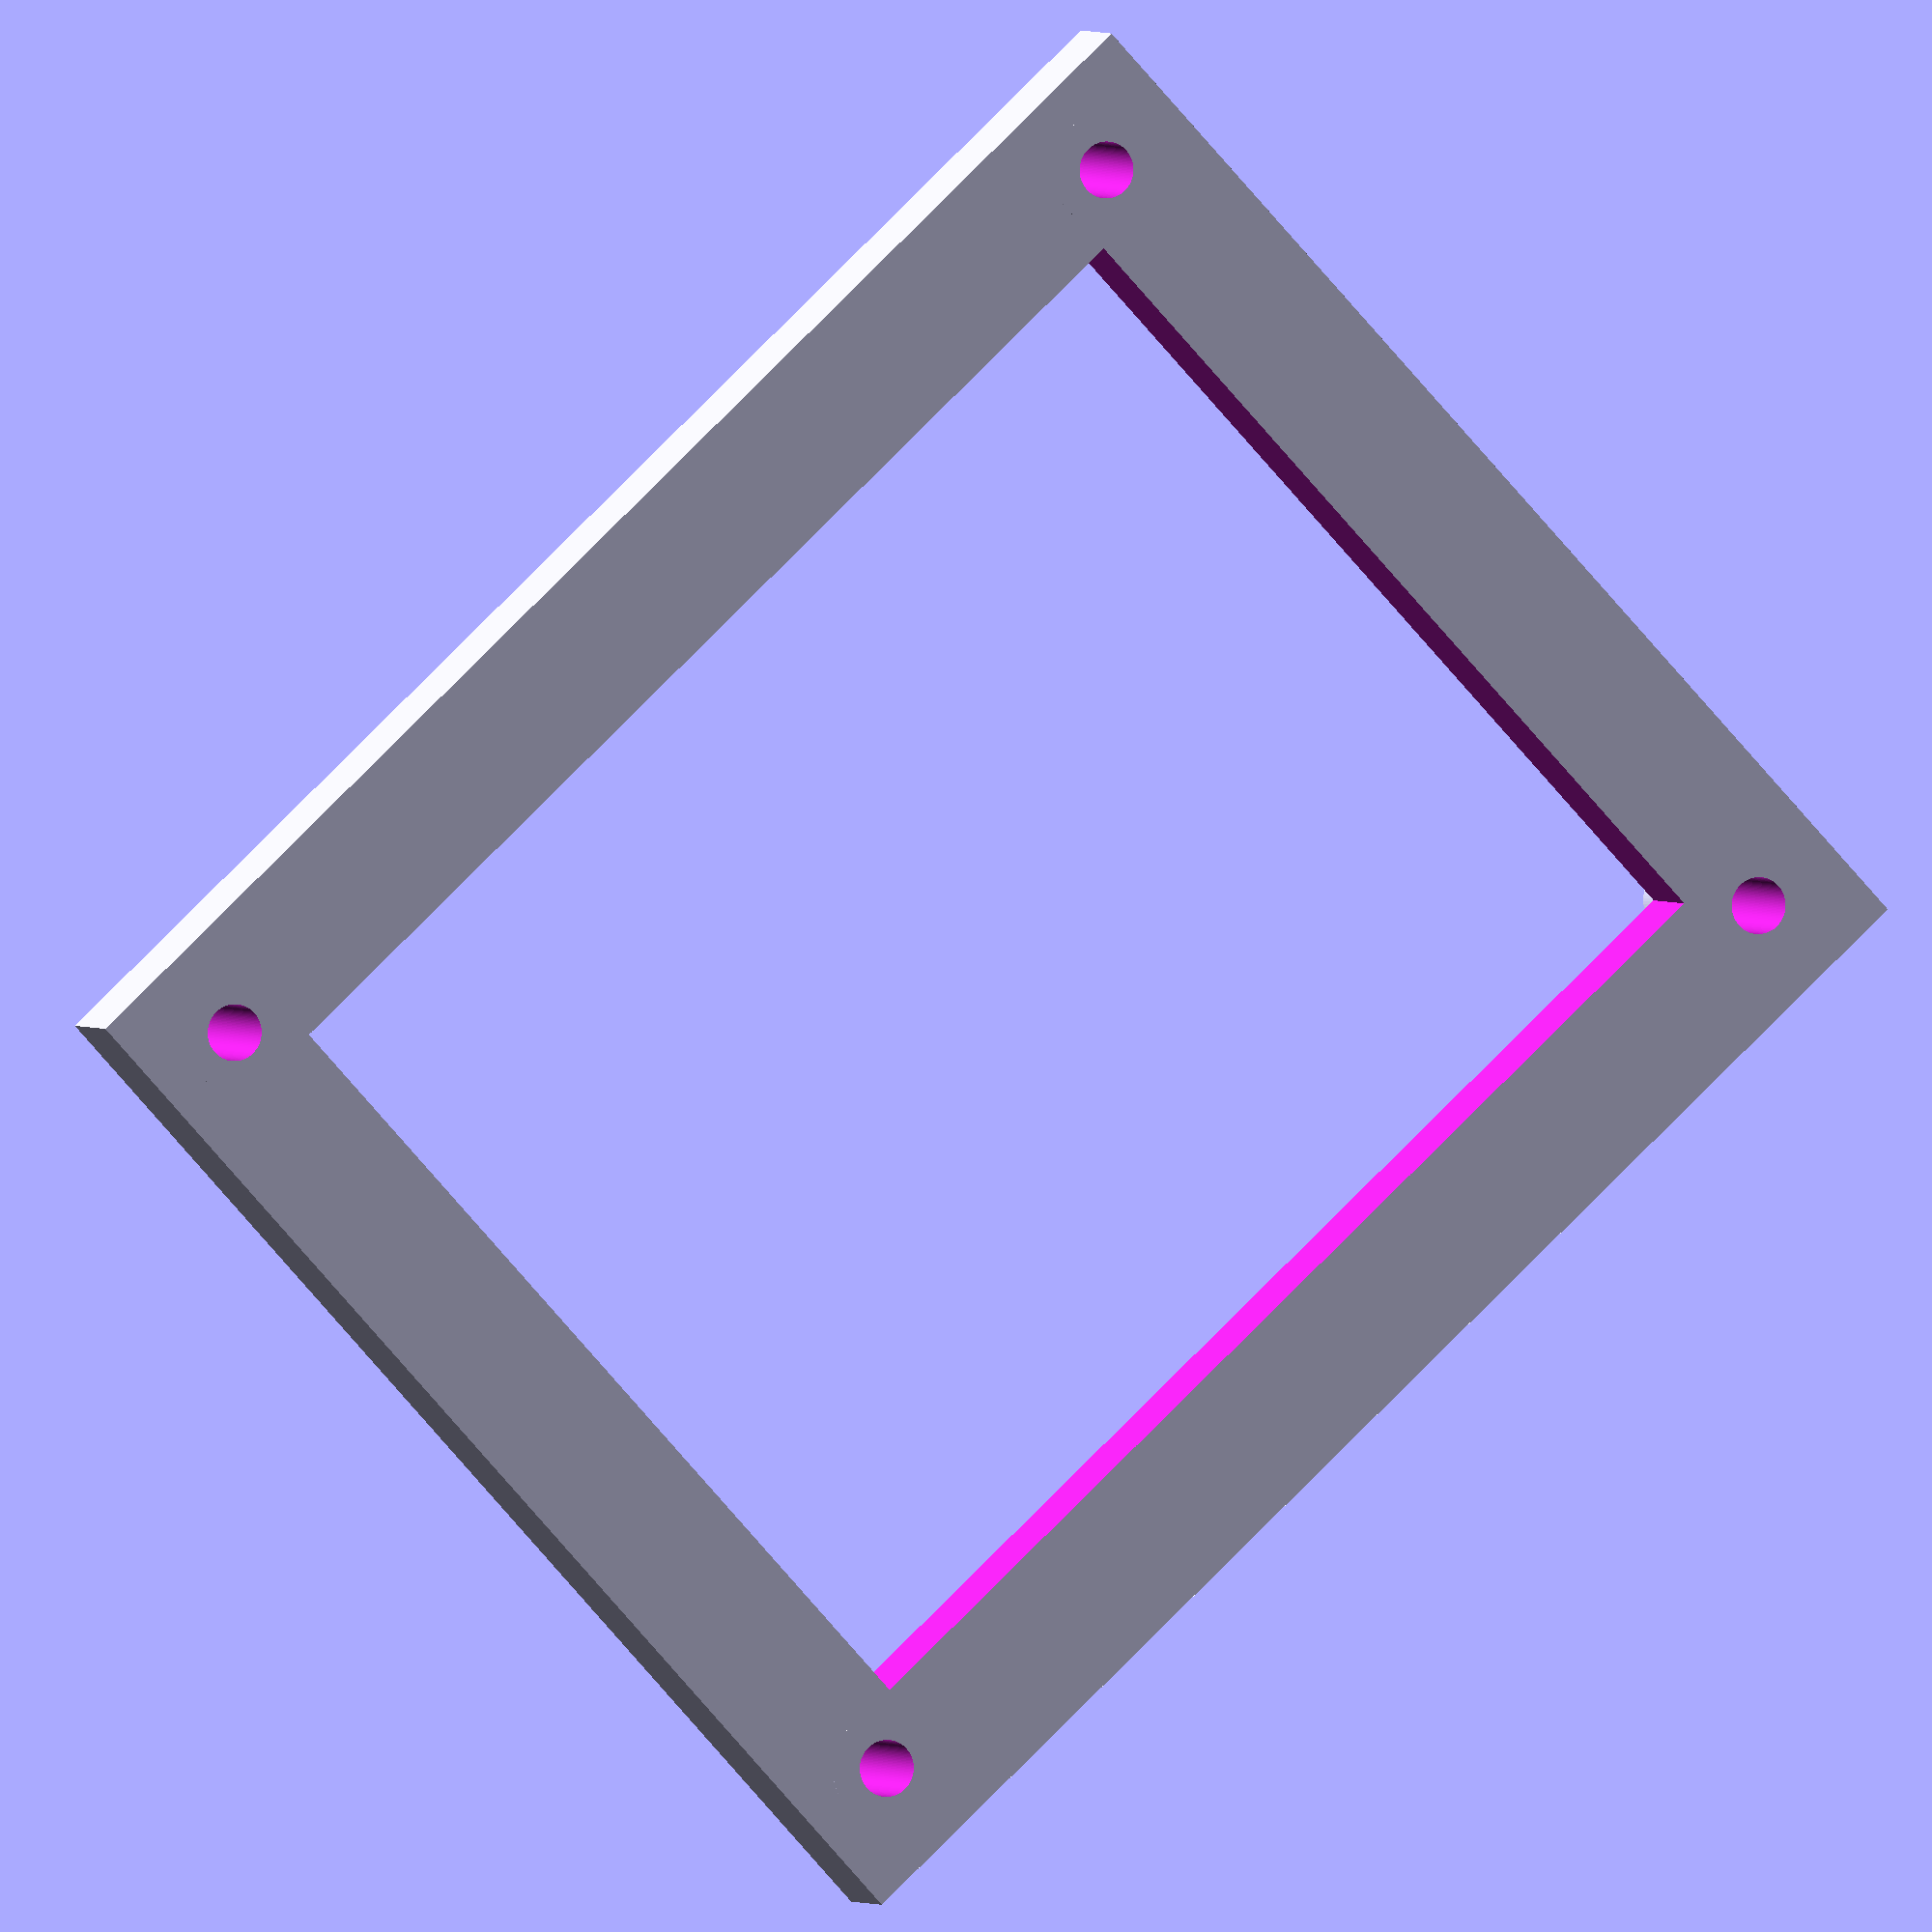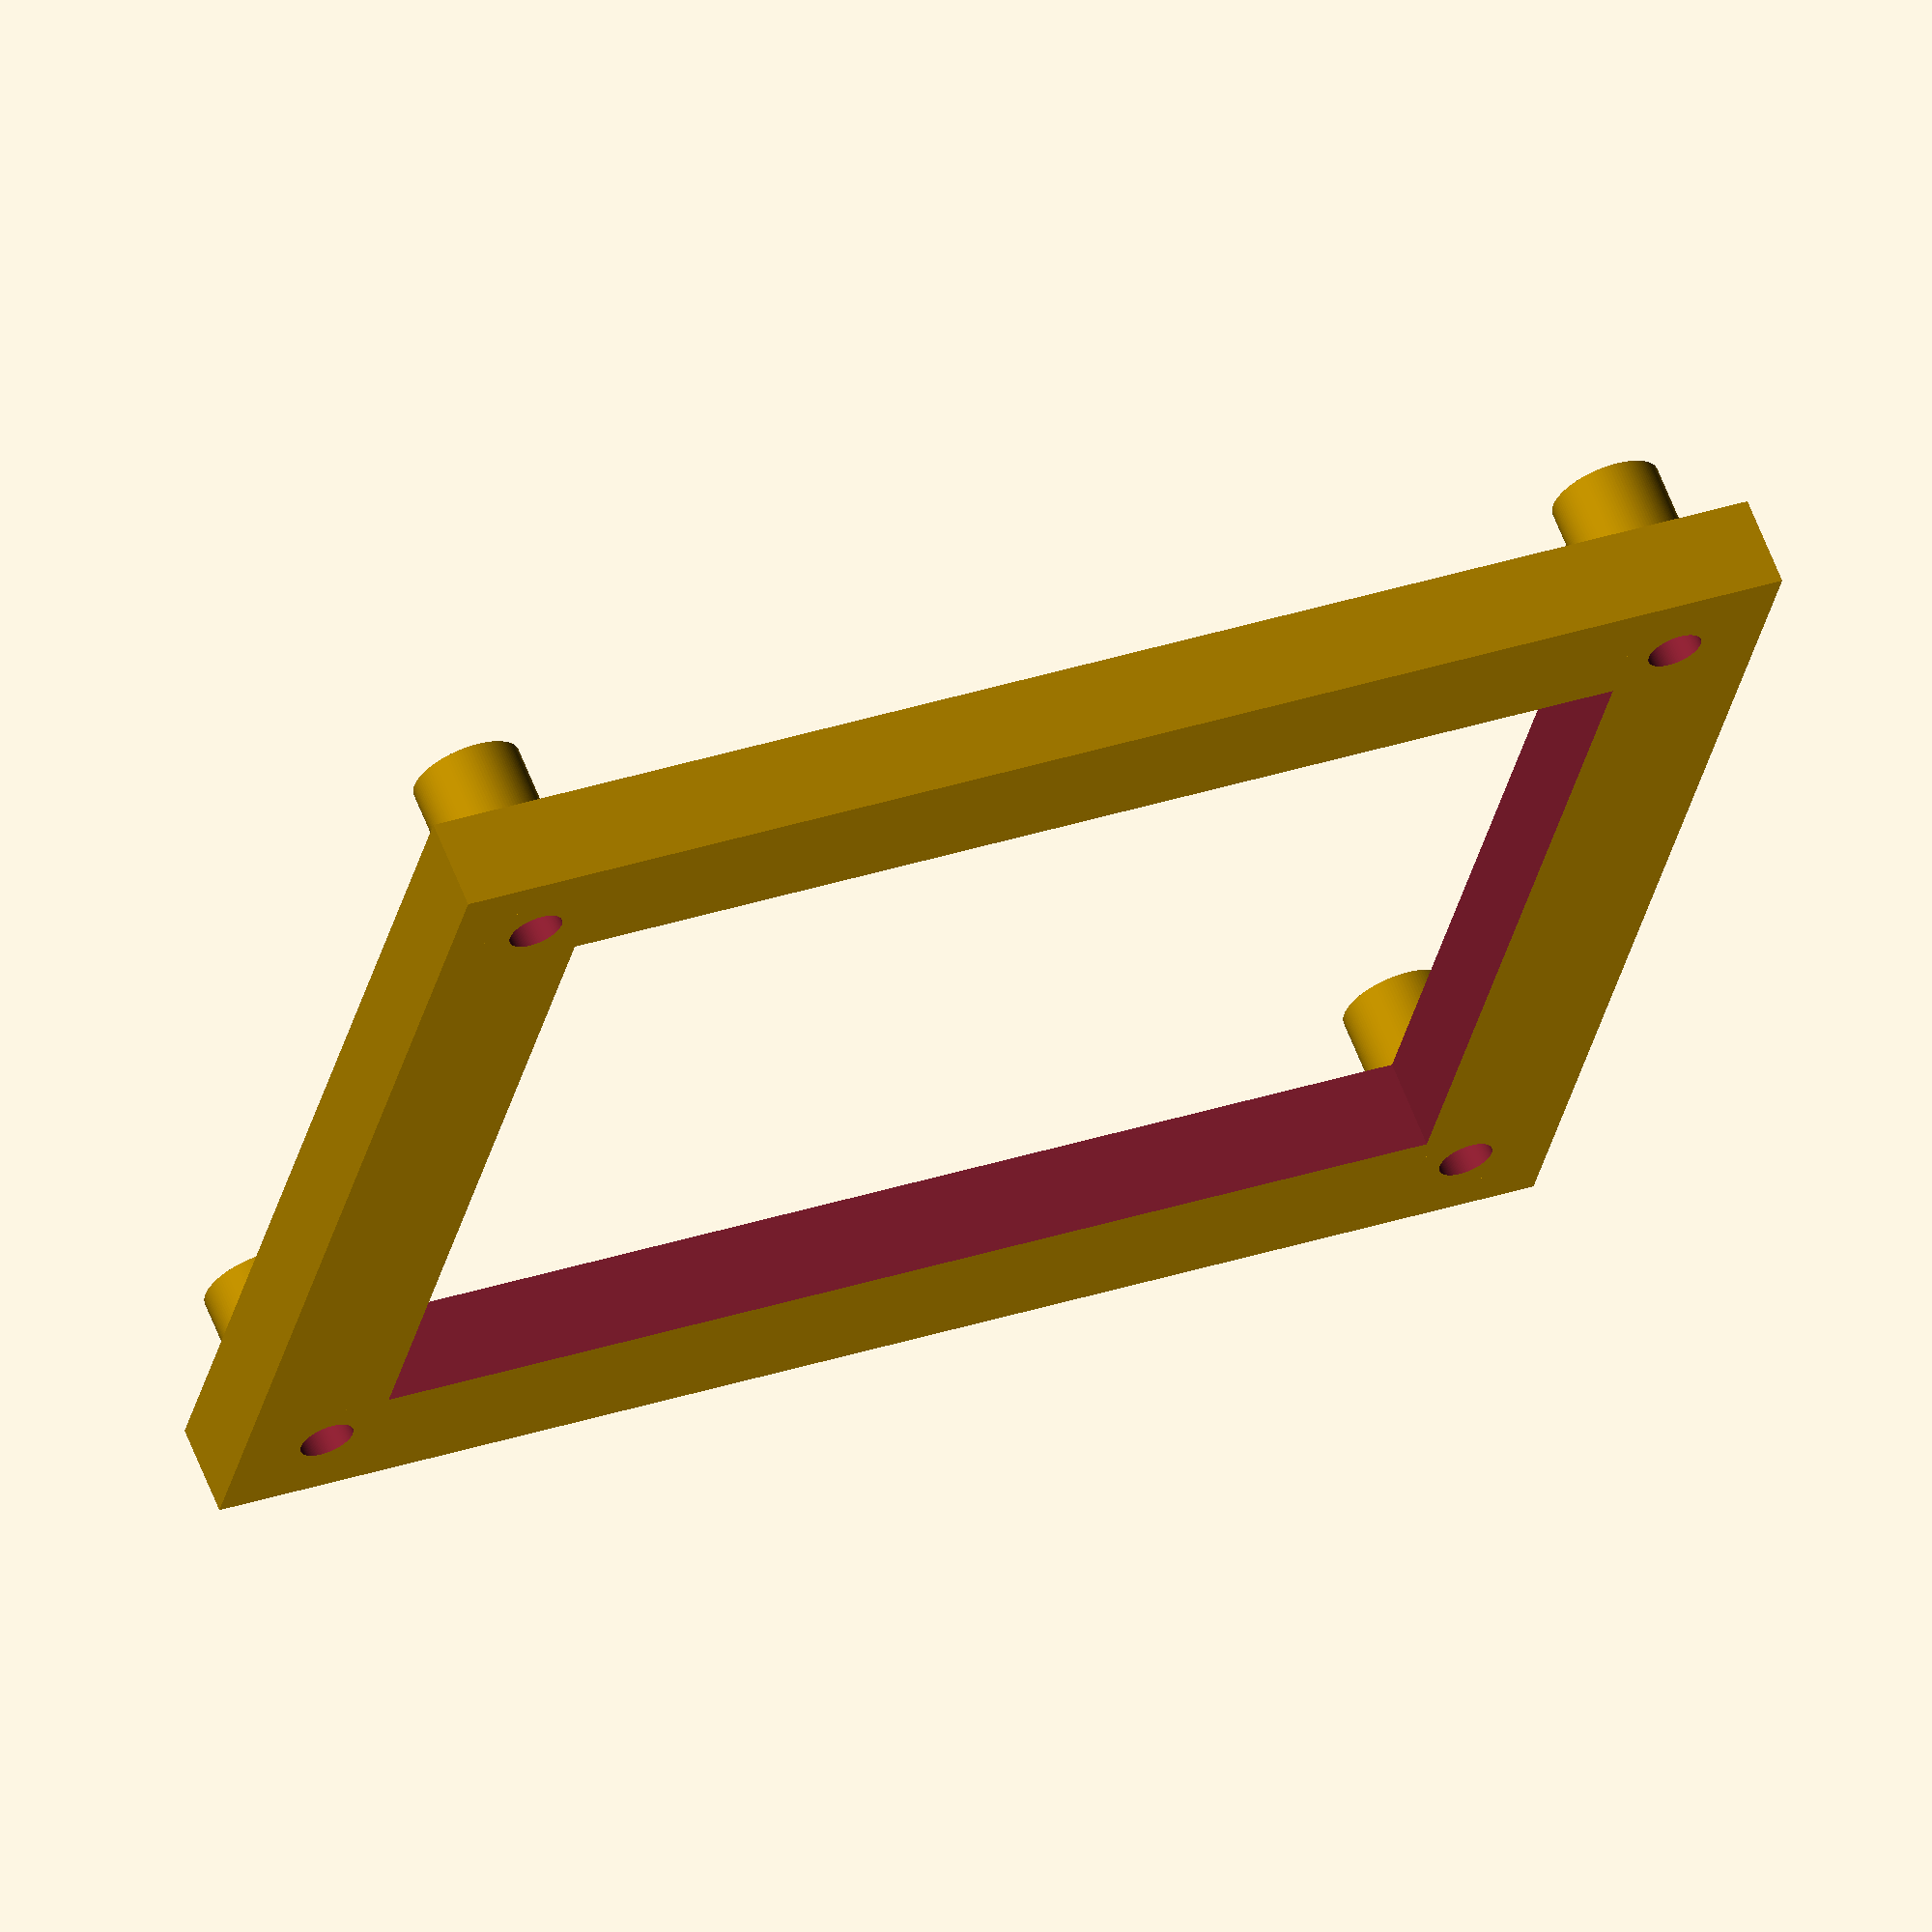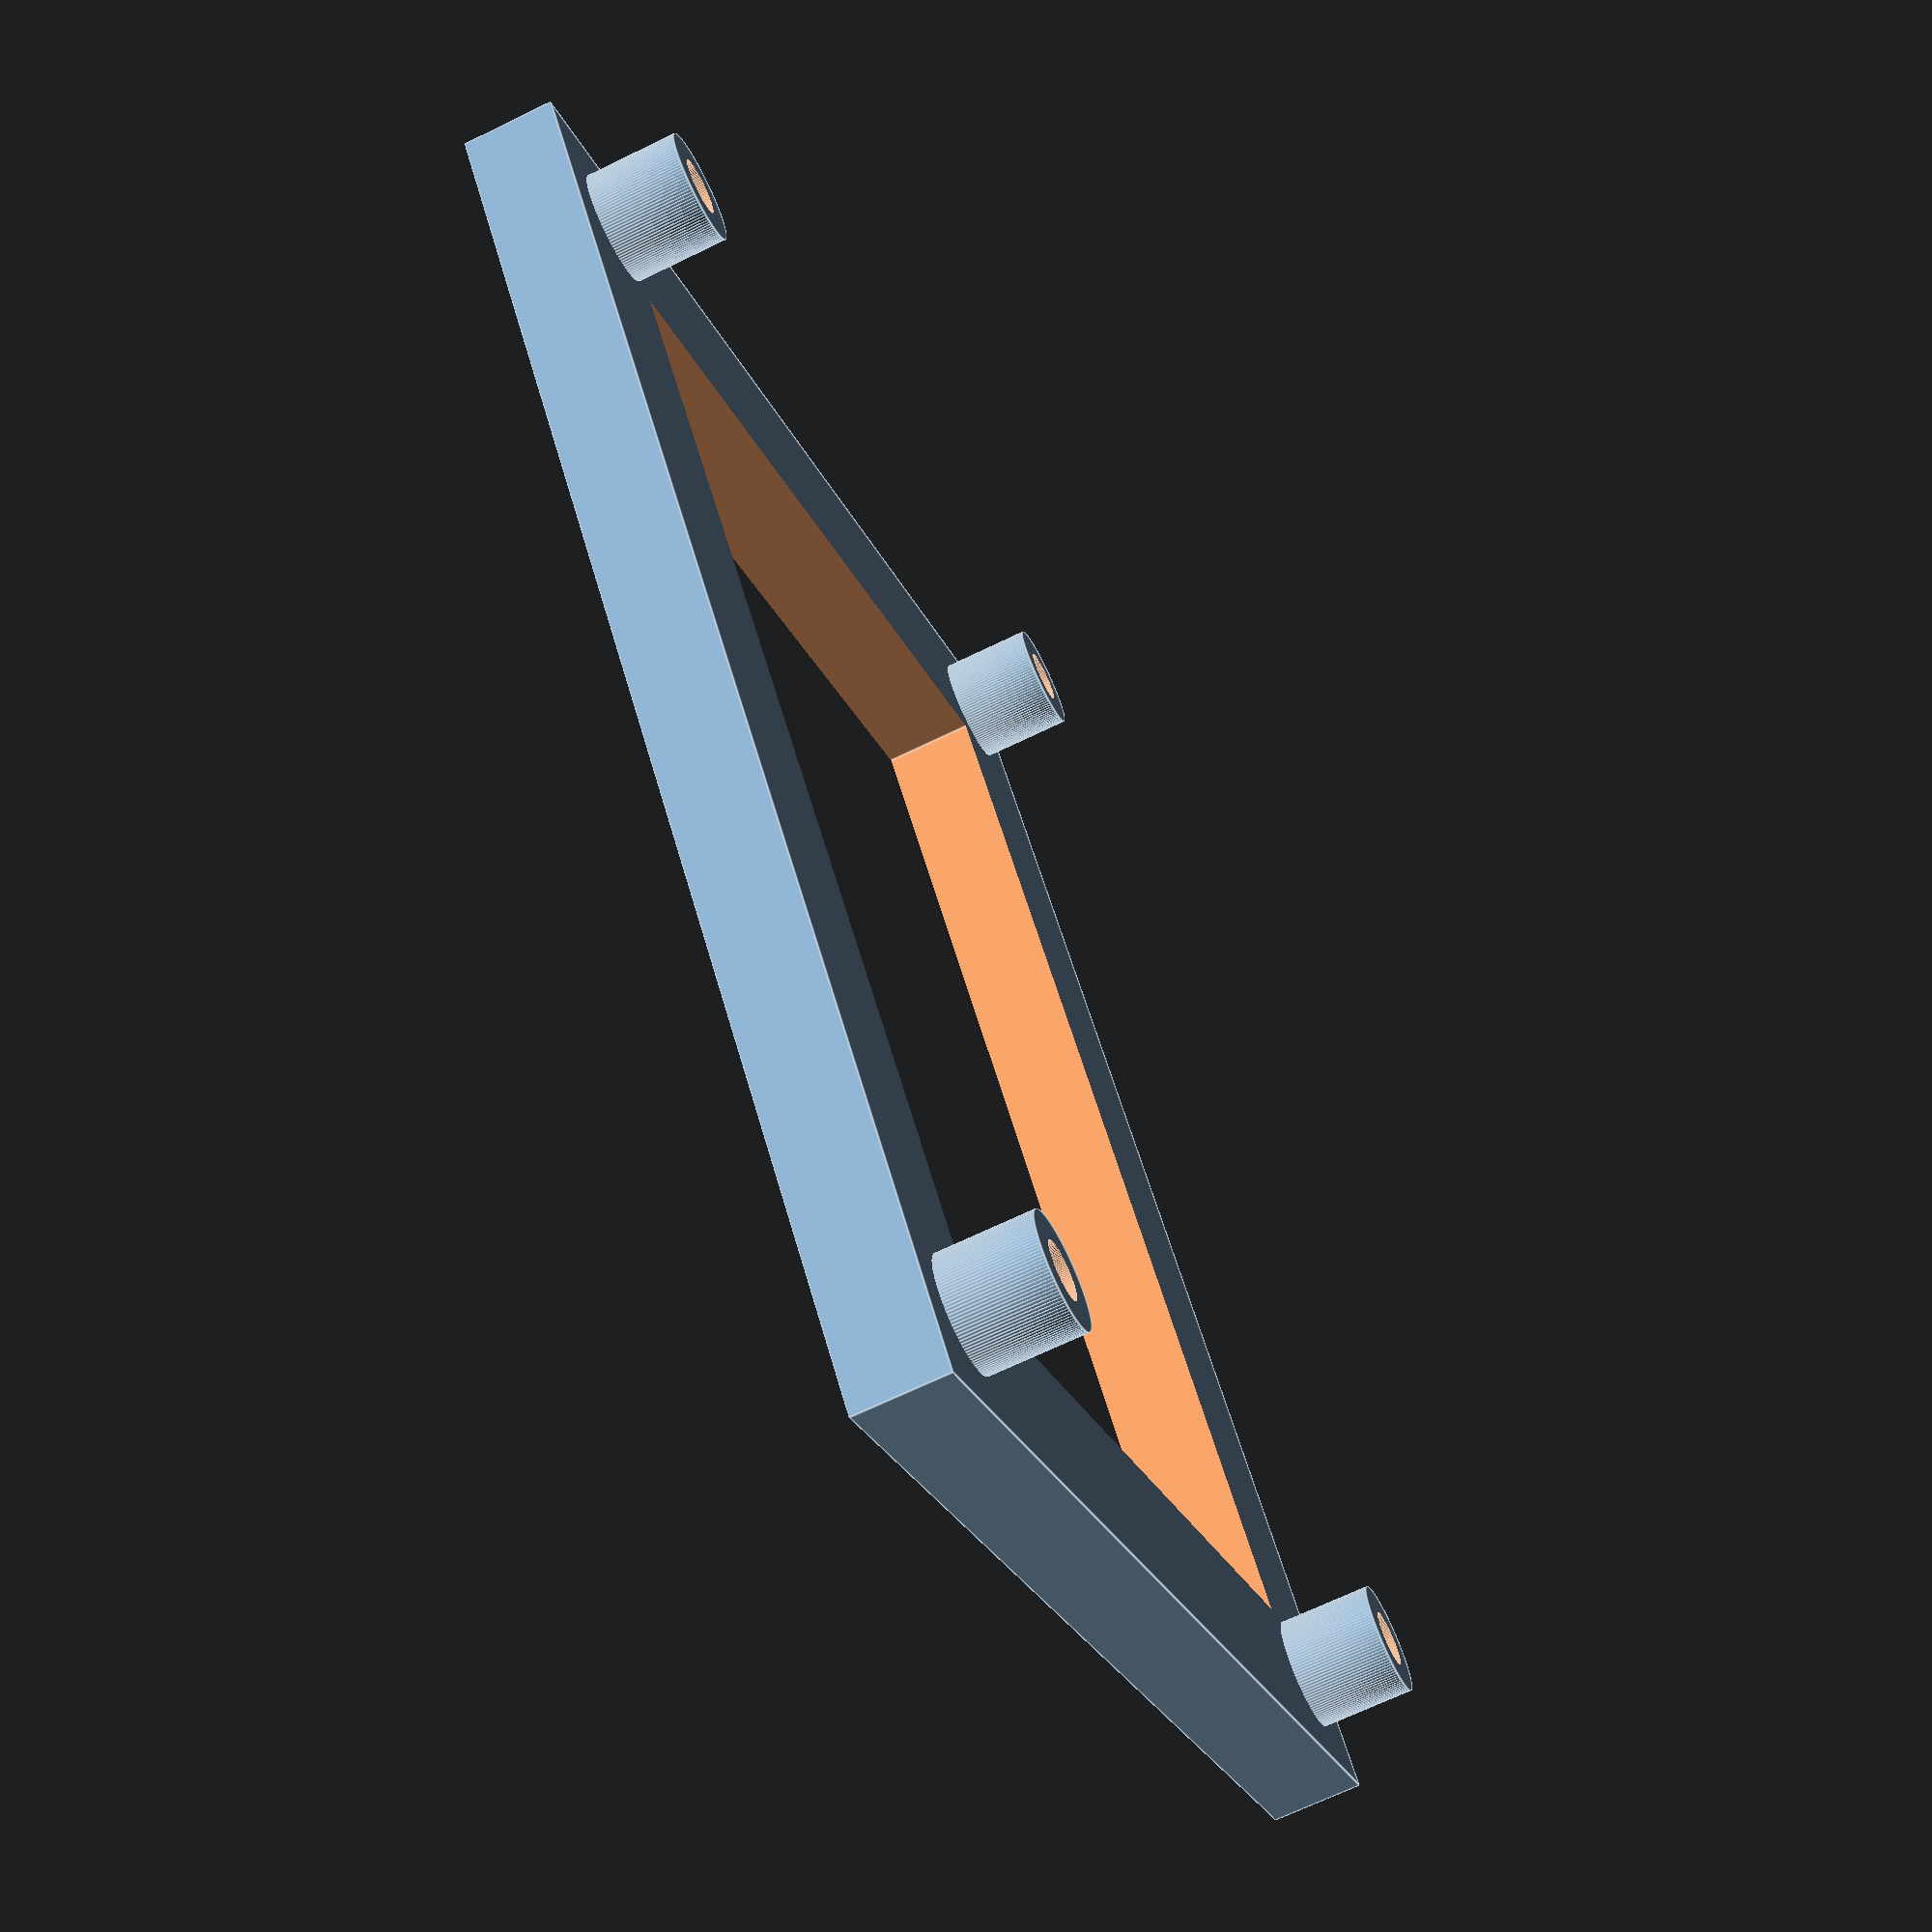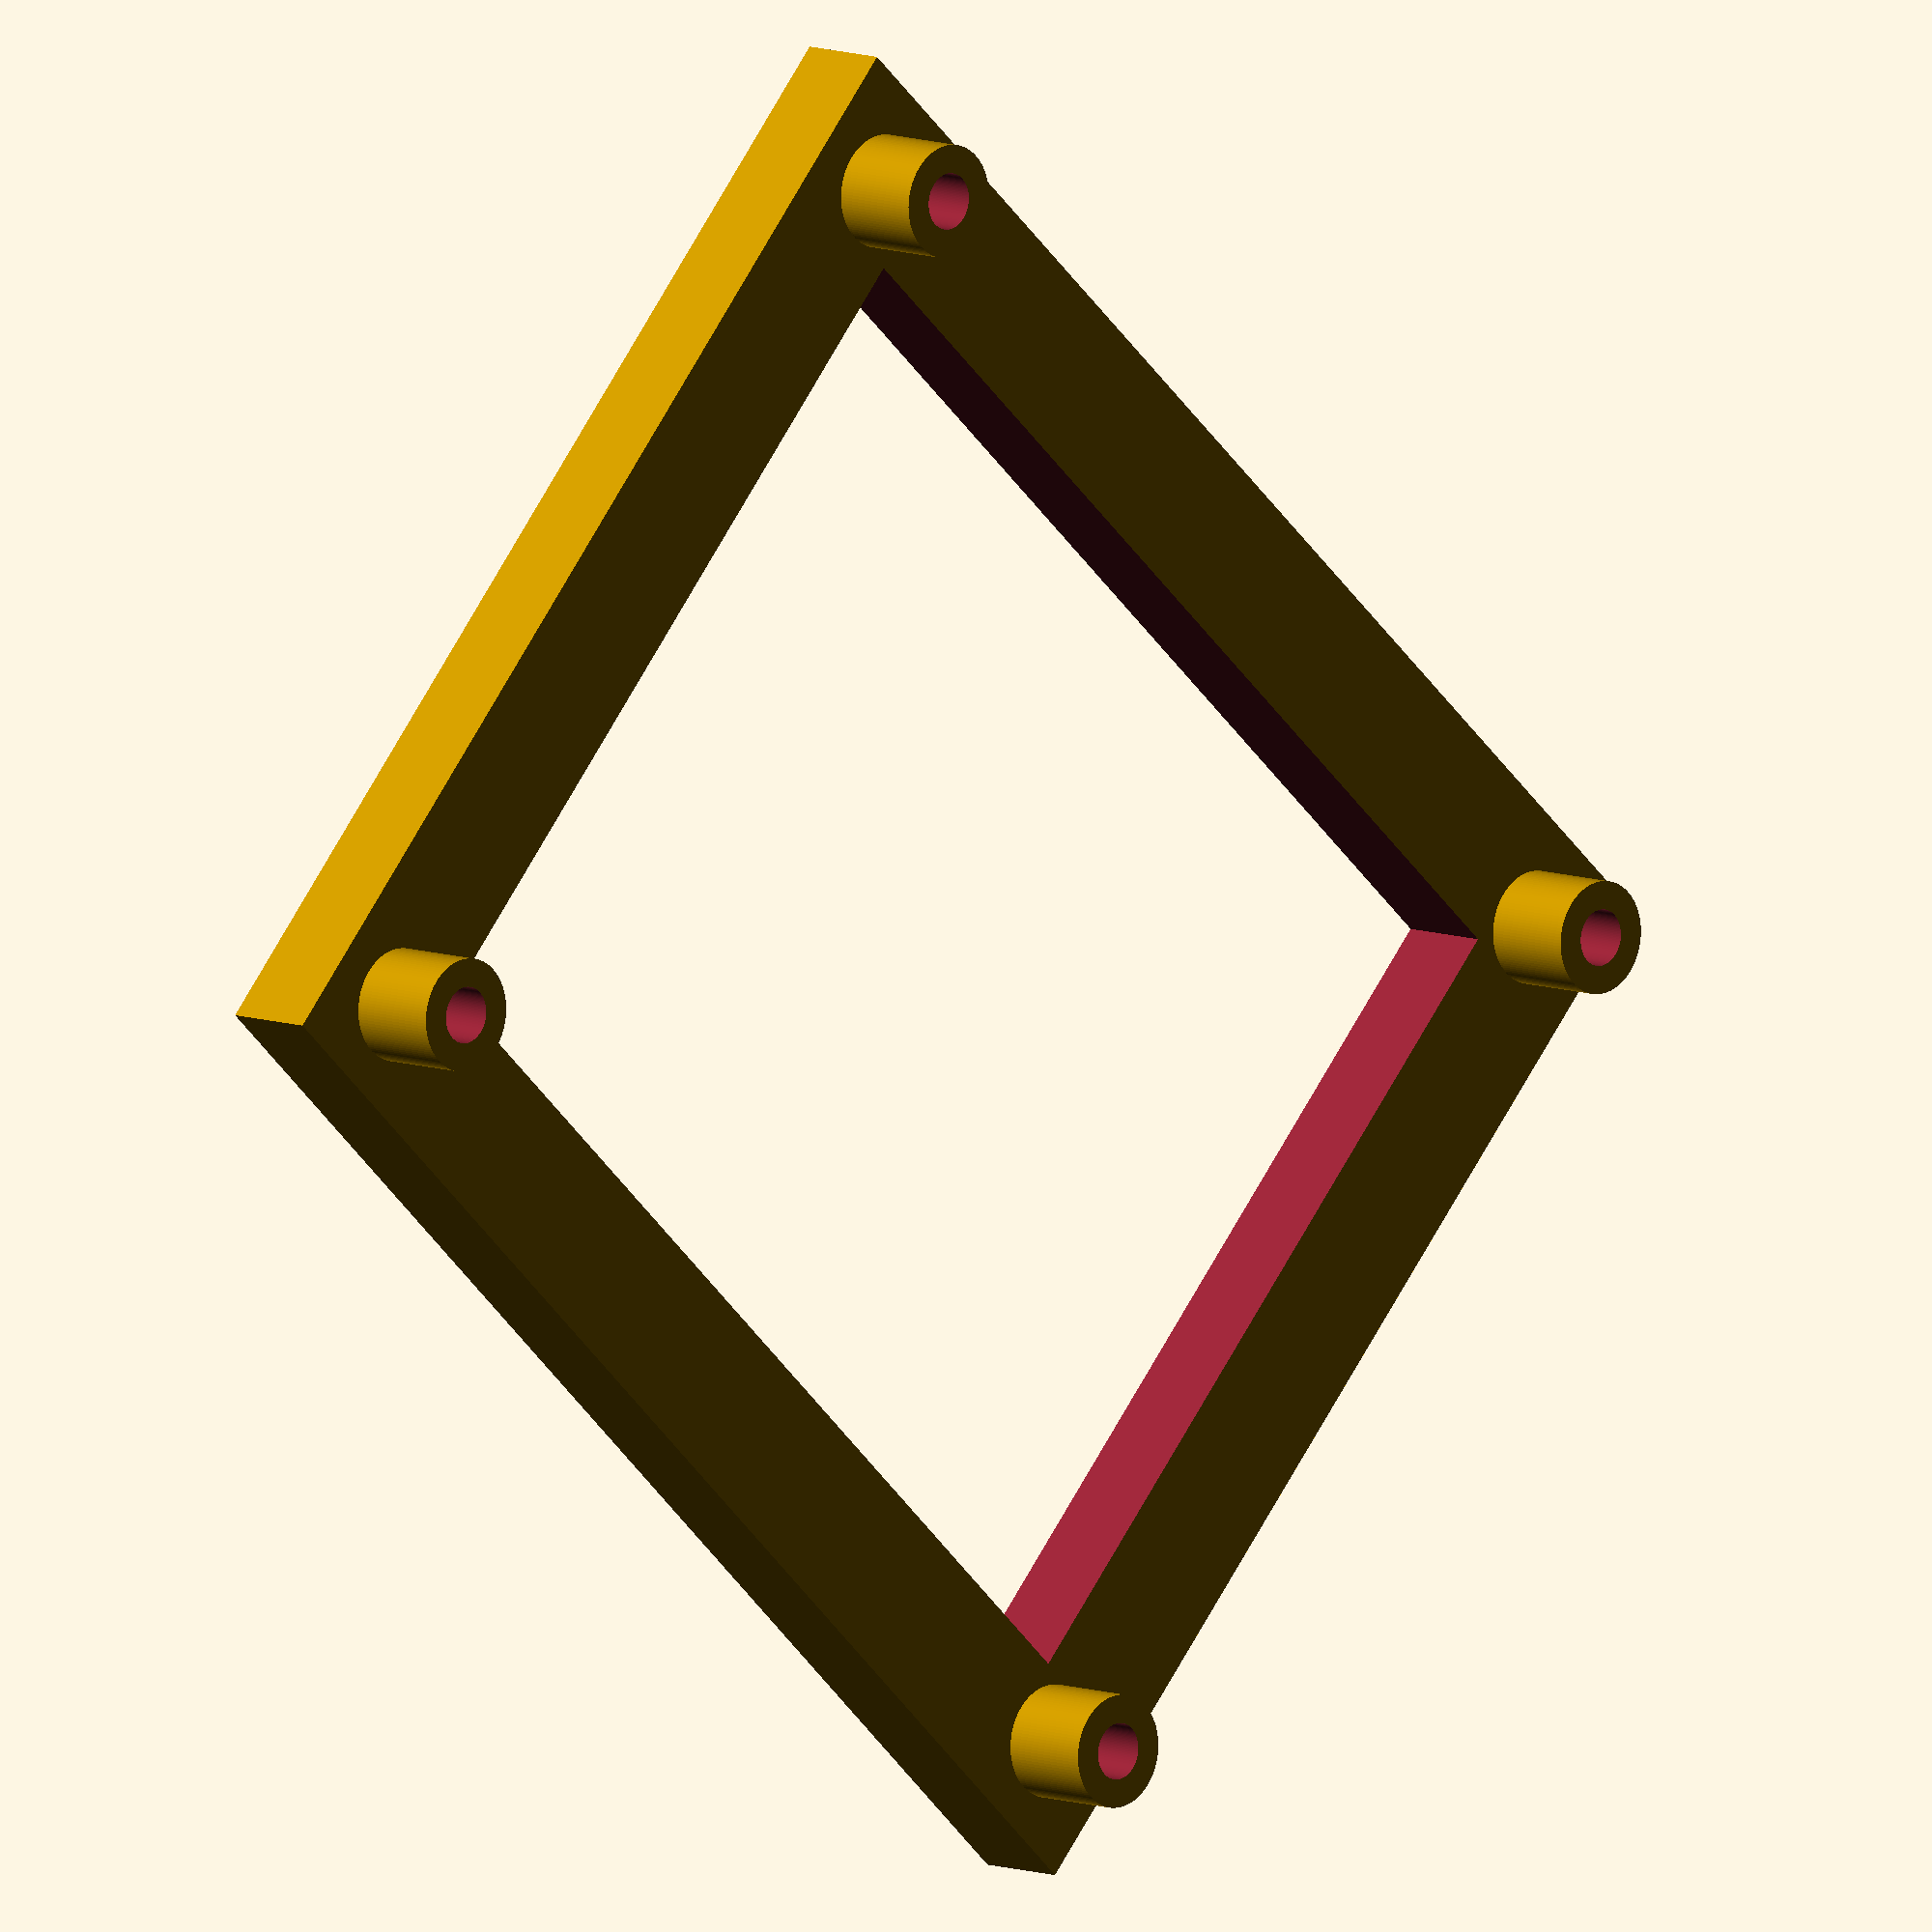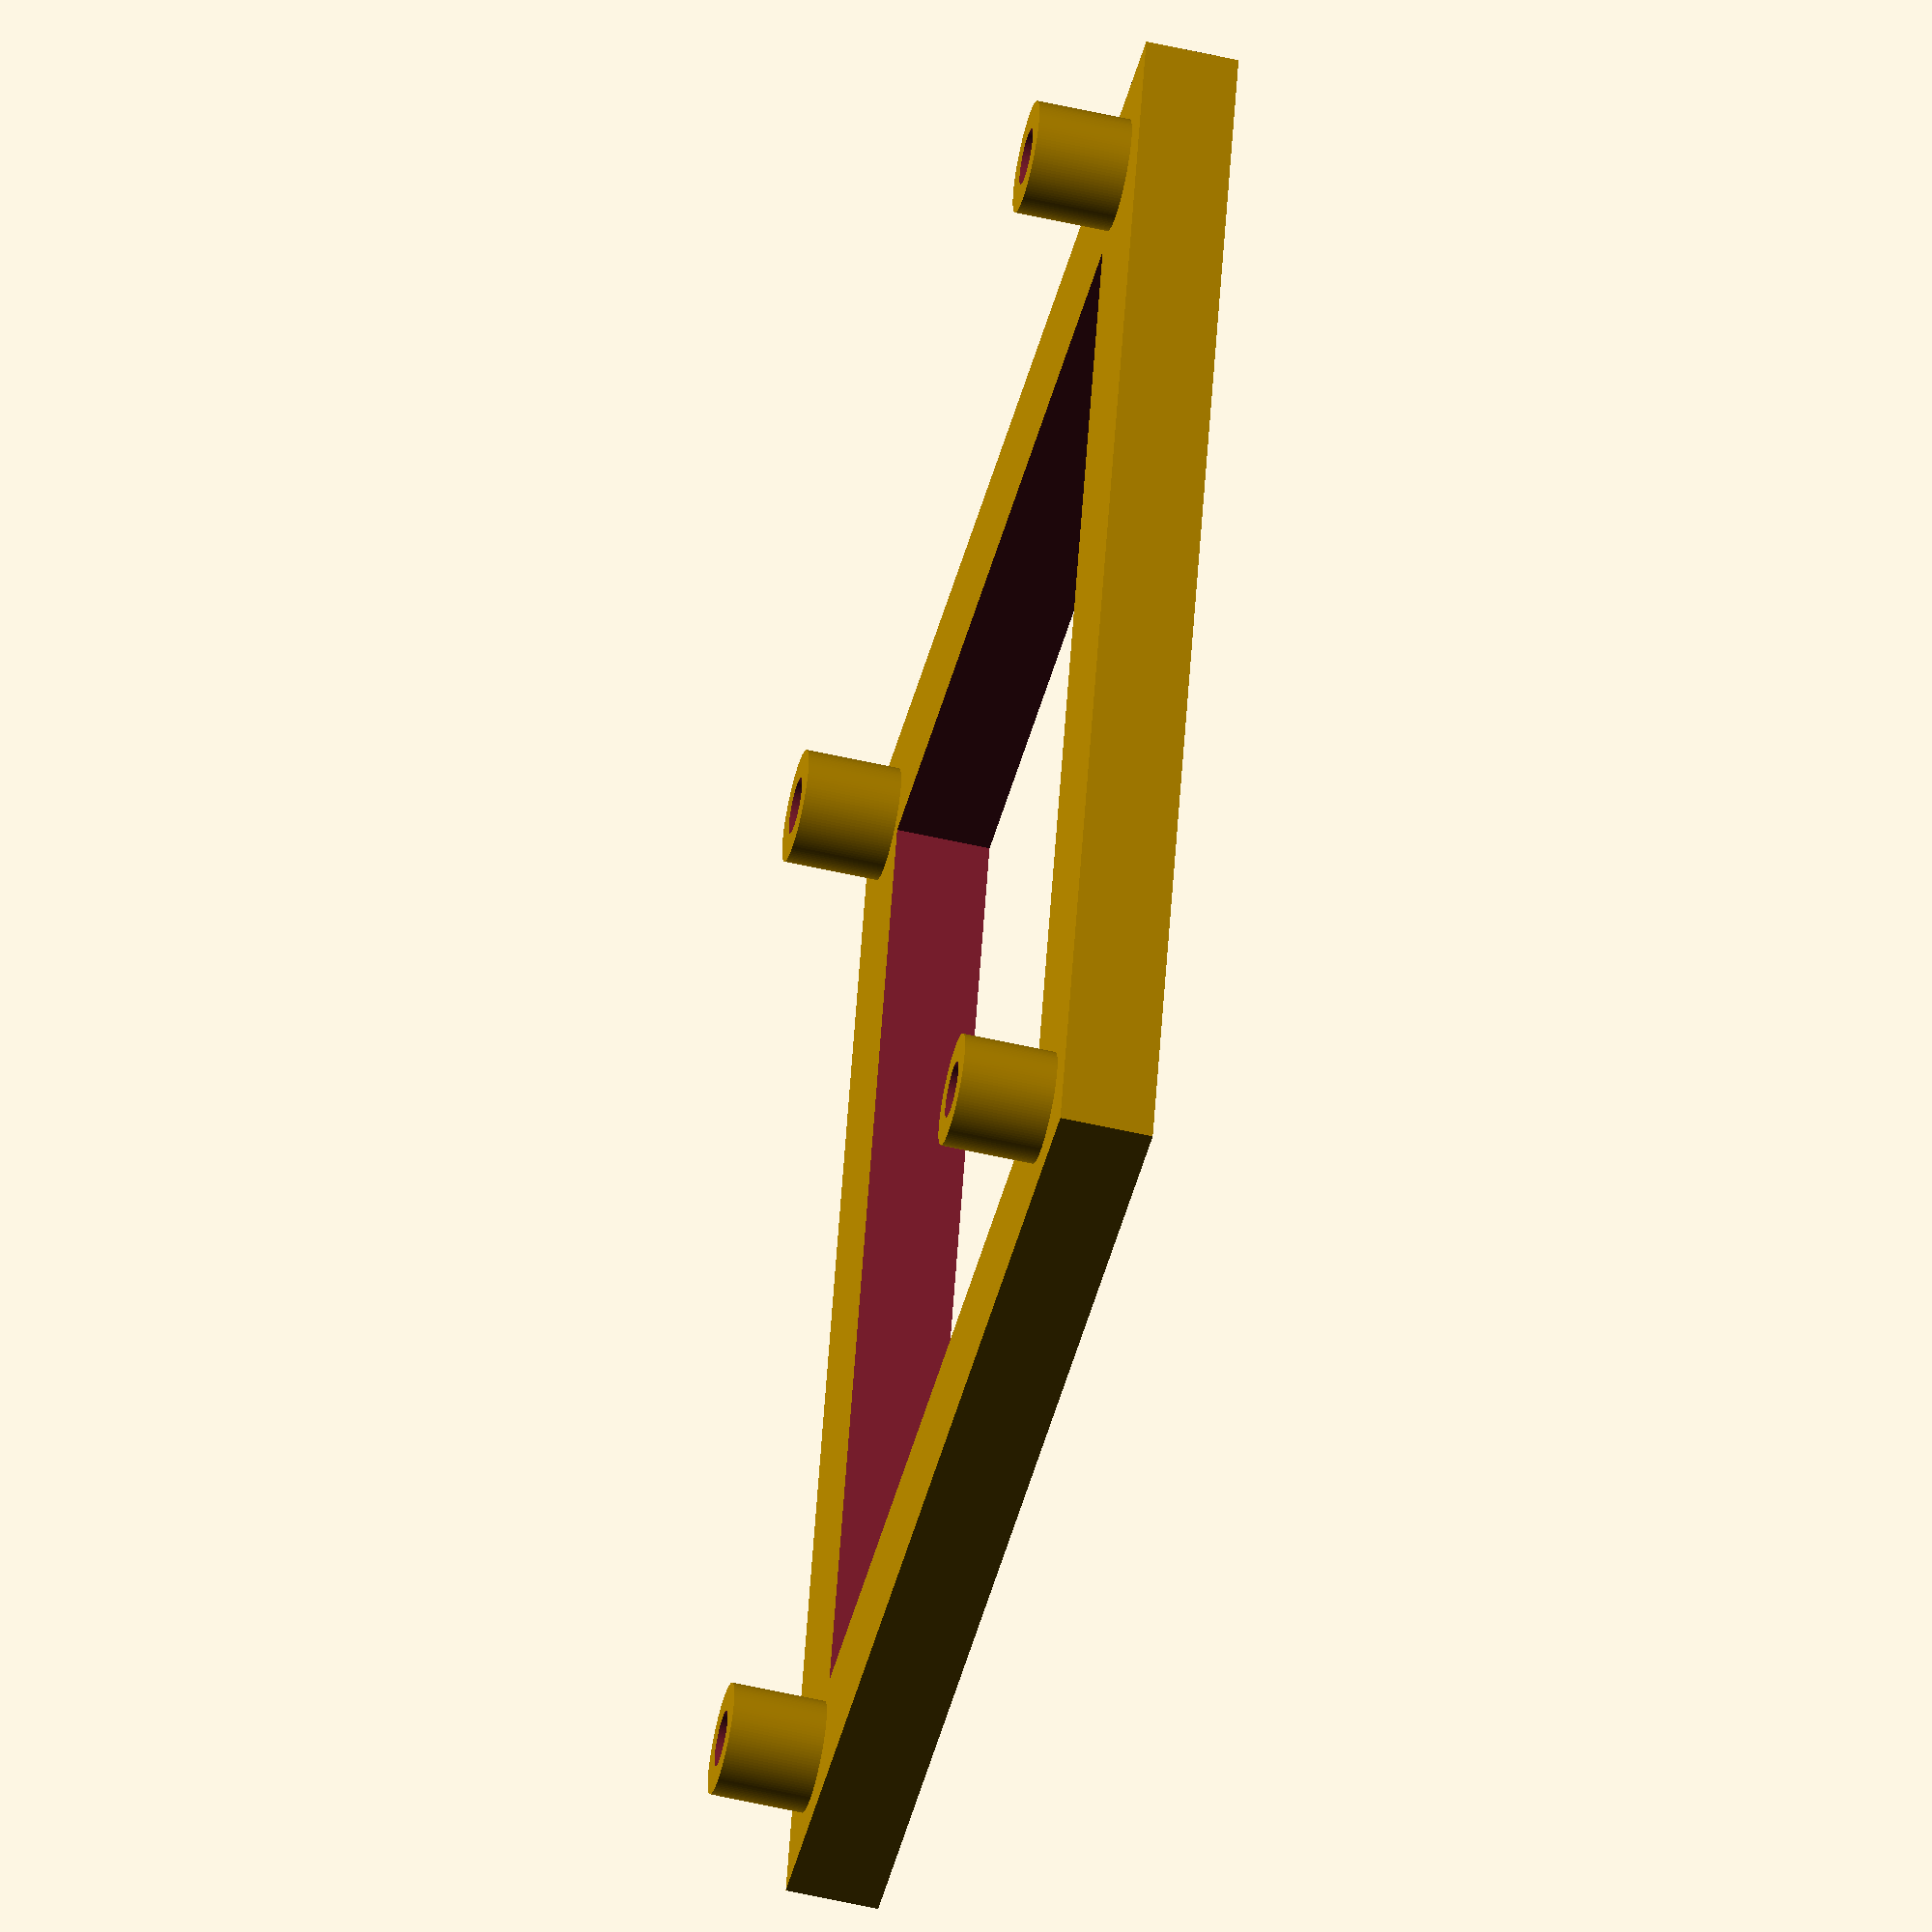
<openscad>
//
// tCam-Eth baseboard mounting bracket
//

// Outer dimensions
mnt_w = 1.25 * 25.4;
mnt_l = 1.5 * 25.4;
mnt_h = 2.5;

// Wall width
wall_w = 4;

// Mounting hole locations
hole_center_x = 0.1 * 25.4;
hole_center_y = 0.1 * 25.4;
post_d = 3;
hole_d = 1.5;

difference() {
    union() {
        difference() {
            cube([mnt_w, mnt_l, mnt_h]);
            
            translate([wall_w, wall_w, -0.1]) {
                cube([mnt_w - 2*wall_w, mnt_l - 2*wall_w, mnt_h + 0.2]);
            }
        }
        
        // Mount posts
        translate([hole_center_x, hole_center_y, 0]) {
            cylinder(d = post_d, h = 2*mnt_h, $fn=120);
        }

        translate([mnt_w - hole_center_x, hole_center_y, 0]) {
            cylinder(d = post_d, h = 2*mnt_h, $fn=120);
        }
        
        translate([hole_center_x, mnt_l - hole_center_y, 0]) {
            cylinder(d = post_d, h = 2*mnt_h, $fn=120);
        }
        
        translate([mnt_w - hole_center_x, mnt_l - hole_center_y, 0]) {
            cylinder(d = post_d, h = 2*mnt_h, $fn=120);
        }
    }
    
    // Mounting screw guides
    translate([hole_center_x, hole_center_y, -0.1]) {
        cylinder(d = hole_d, h = 2*mnt_h + 0.2, $fn=120);
    }
    
    translate([mnt_w - hole_center_x, hole_center_y, -0.1]) {
        cylinder(d = hole_d, h = 2*mnt_h + 0.2, $fn=120);
    }
    
    translate([hole_center_x, mnt_l - hole_center_y, -0.1]) {
        cylinder(d = hole_d, h = 2*mnt_h + 0.2, $fn=120);
    }
    
    translate([mnt_w - hole_center_x, mnt_l - hole_center_y, -0.1]) {
        cylinder(d = hole_d, h = 2*mnt_h + 0.2, $fn=120);
    }
}
</openscad>
<views>
elev=358.0 azim=312.8 roll=161.2 proj=o view=solid
elev=116.1 azim=77.2 roll=21.5 proj=o view=wireframe
elev=68.0 azim=321.7 roll=296.0 proj=p view=edges
elev=351.1 azim=132.5 roll=314.8 proj=o view=solid
elev=236.1 azim=194.6 roll=103.6 proj=o view=wireframe
</views>
